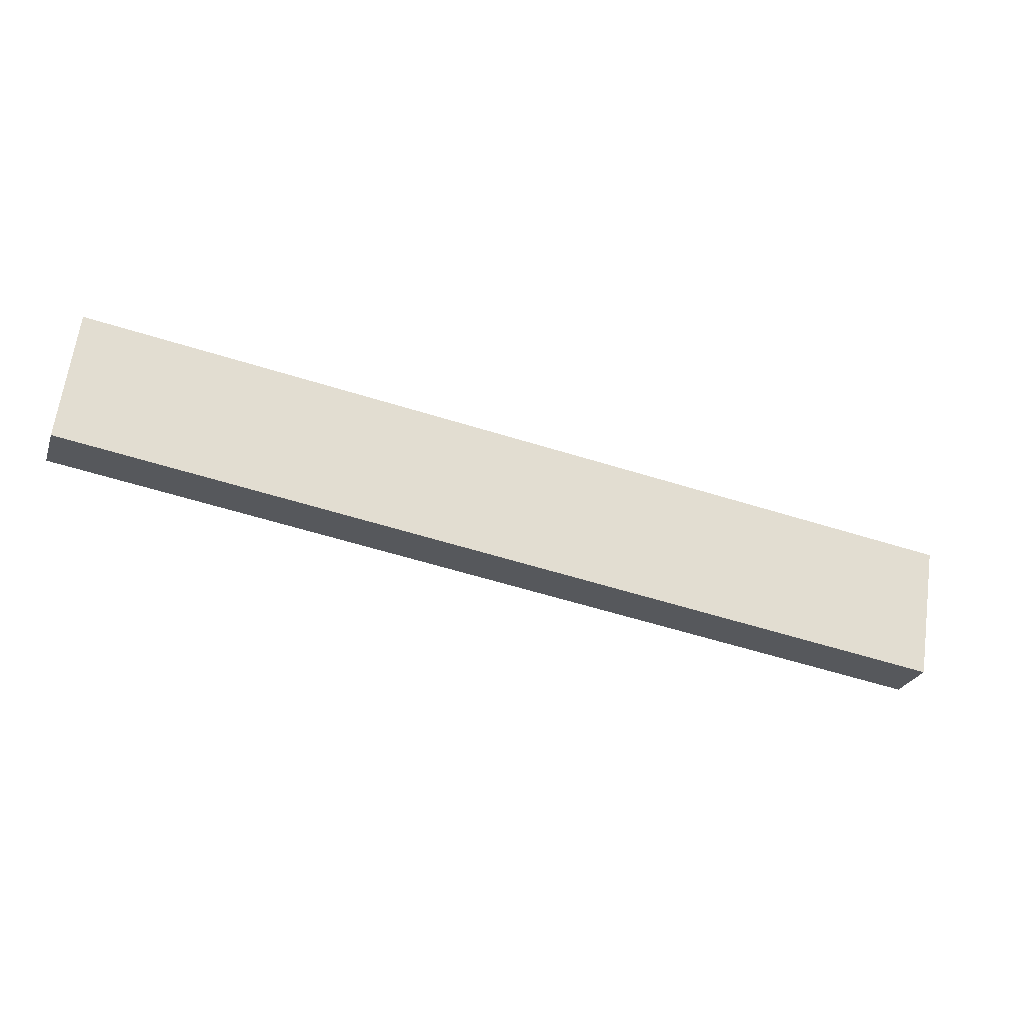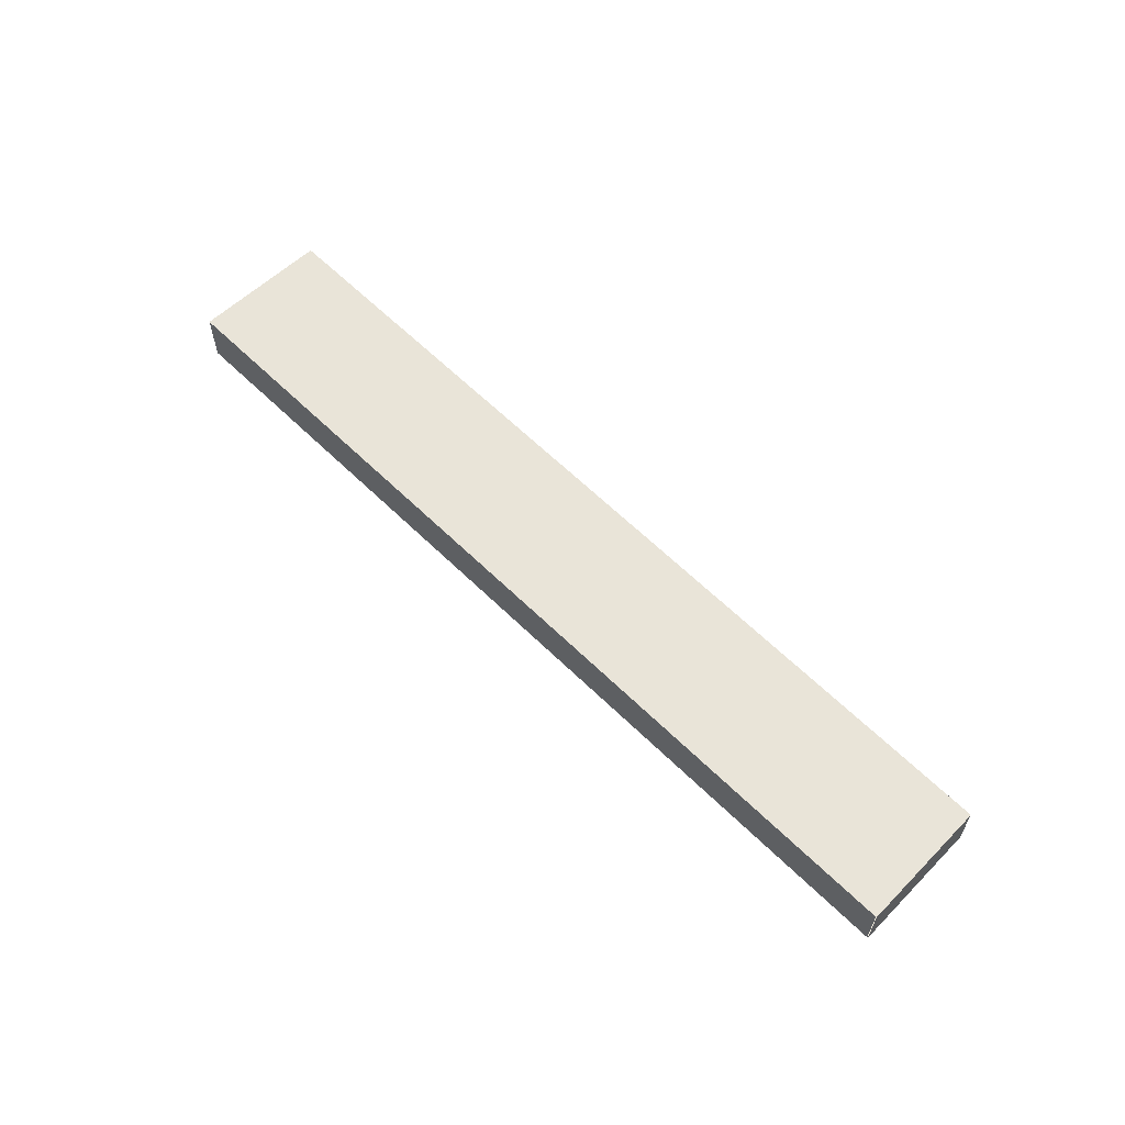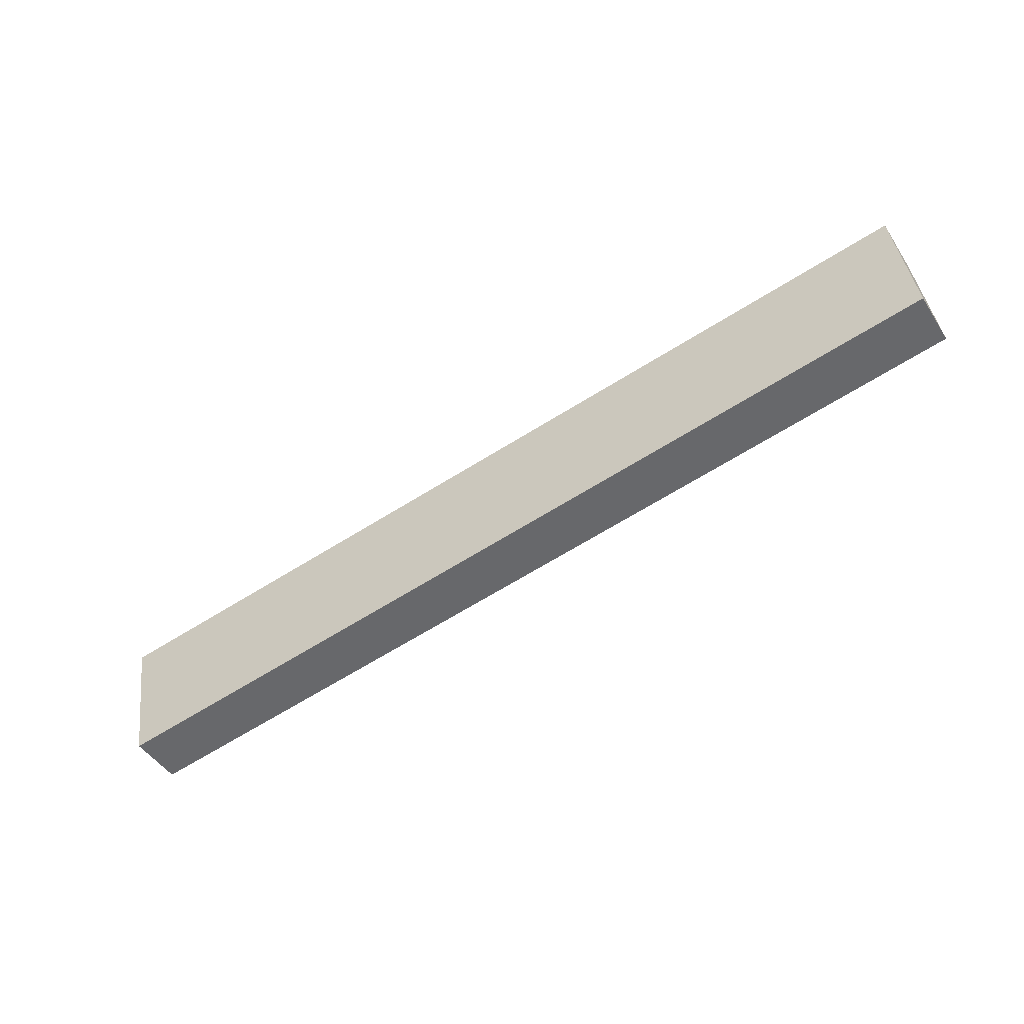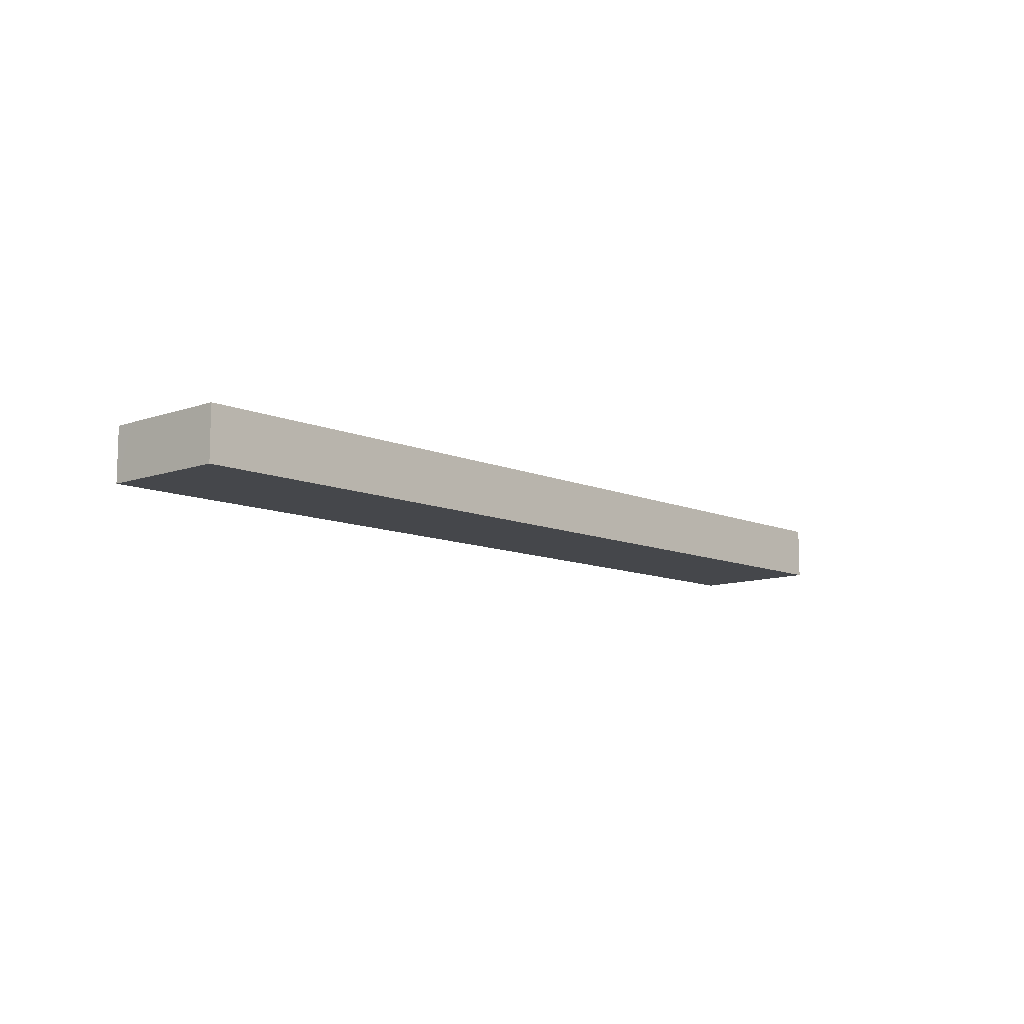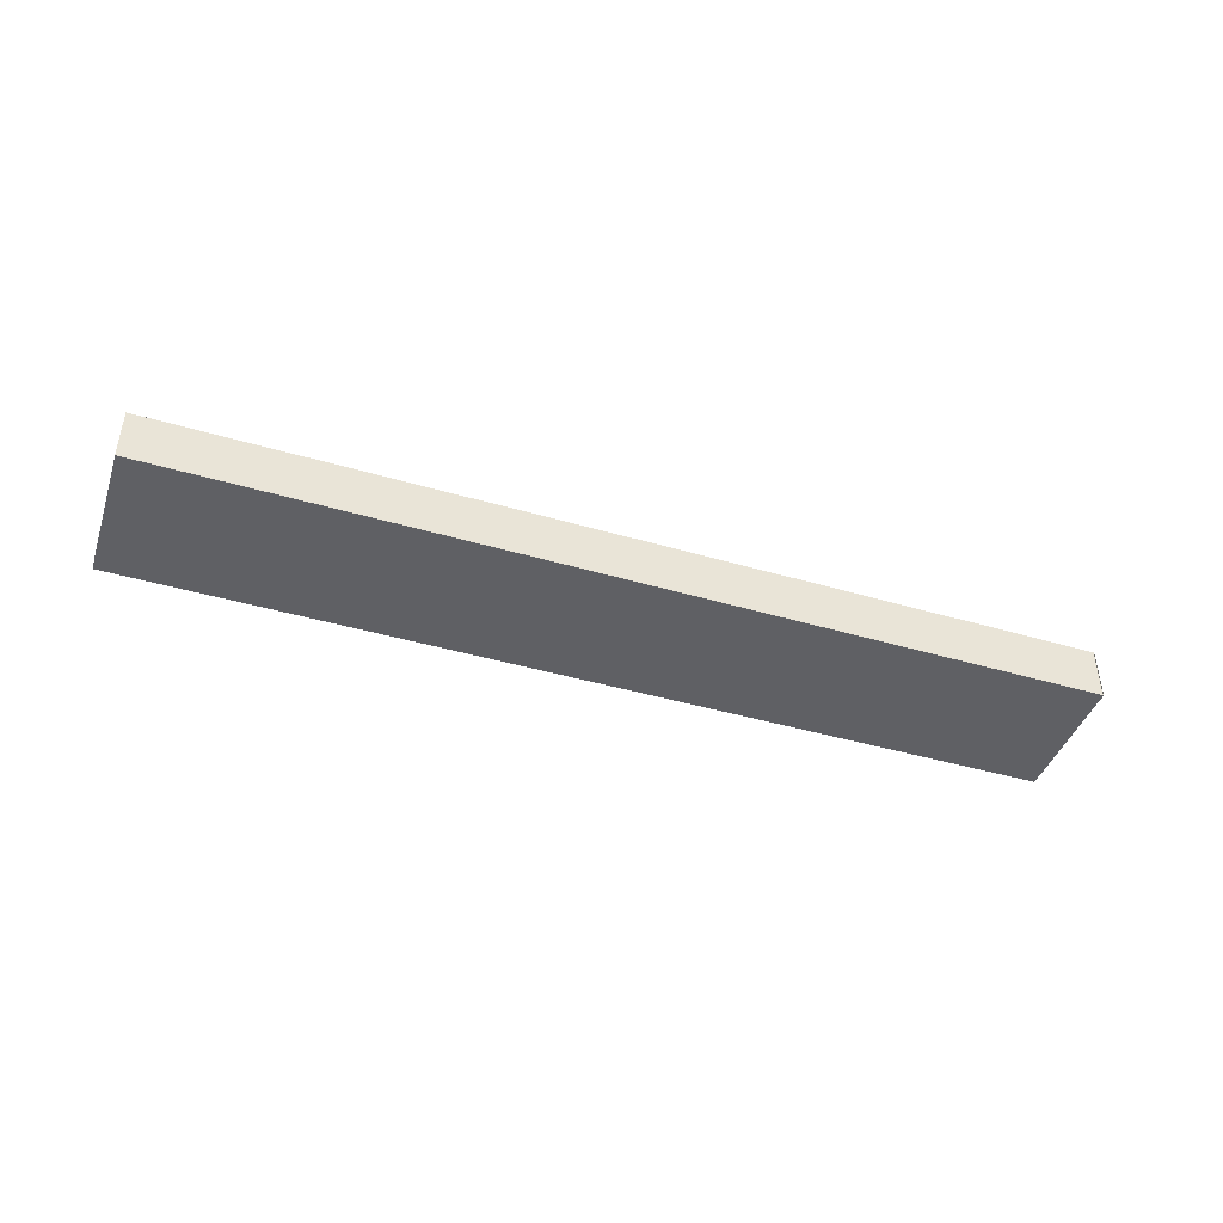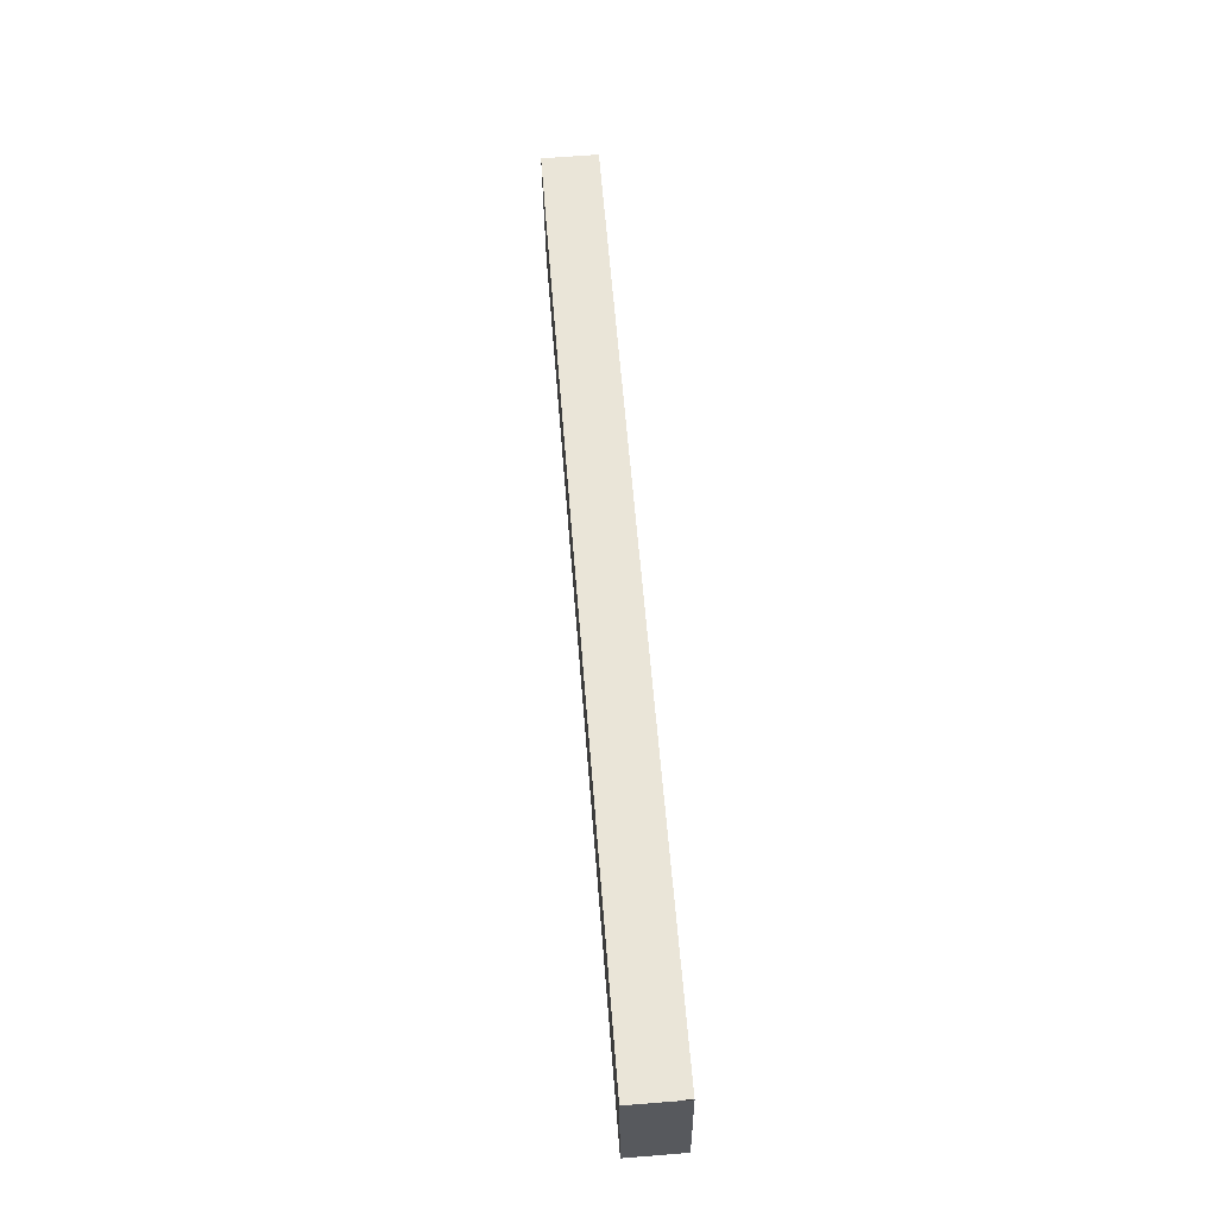
<metadata>
{"format":"obj","ext":"obj","renderer":"f3d","projection":"perspective","resolution":1024,"background":"white","views":[{"elev":-25.8,"azim":162.6,"up":"+Z"},{"elev":60.0,"azim":37.0,"up":"+Y"},{"elev":-47.6,"azim":31.7,"up":"+Z"},{"elev":-10.4,"azim":124.4,"up":"+Y"},{"elev":-44.3,"azim":-27.1,"up":"+Y"},{"elev":66.9,"azim":85.5,"up":"+Z"}]}
</metadata>
<code>
v  0.125 1.23 -0.773
v  0.547 1.23 -3.073
v  0.5 1.23 -3.08
v  20.84 1.23 -0.04
v  0 1.23 7.532e-17
v  19.56 1.23 2.828
v  20.45 1.23 2.957
v  20.53 1.23 2.486
v  20.47 1.23 2.96
v  20.47 -1.812e-16 2.96
v  20.84 2.449e-18 -0.04
v  20.53 -1.522e-16 2.486
v  0.547 1.882e-16 -3.073
v  0.5 1.886e-16 -3.08
v  0.125 4.733e-17 -0.773
v  0 0 0
v  19.56 -1.732e-16 2.828
v  20.45 -1.811e-16 2.957
g defaultobject
f 1 2 3
f 2 1 4
f 4 1 5
f 4 5 6
f 4 6 7
f 4 7 8
f 8 7 9
f 10 8 9
f 8 10 4
f 4 10 11
f 11 10 12
f 11 2 4
f 2 11 13
f 2 13 3
f 3 13 14
f 14 1 3
f 1 14 15
f 1 15 5
f 5 15 16
f 16 6 5
f 6 16 17
f 6 17 7
f 7 17 18
f 13 15 14
f 15 13 11
f 15 11 16
f 16 11 17
f 17 11 18
f 18 11 12
f 18 12 10

</code>
